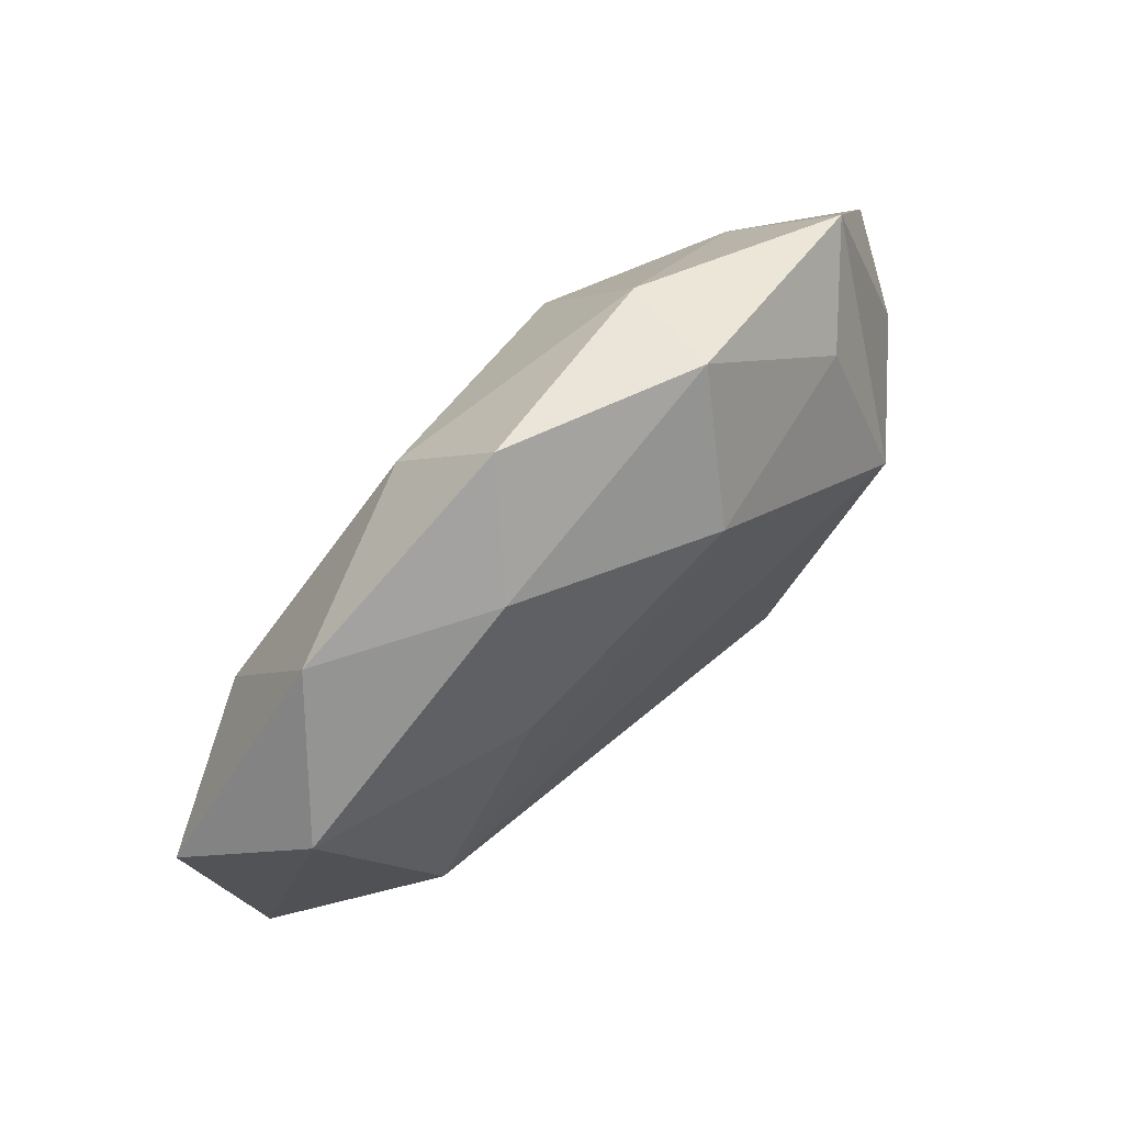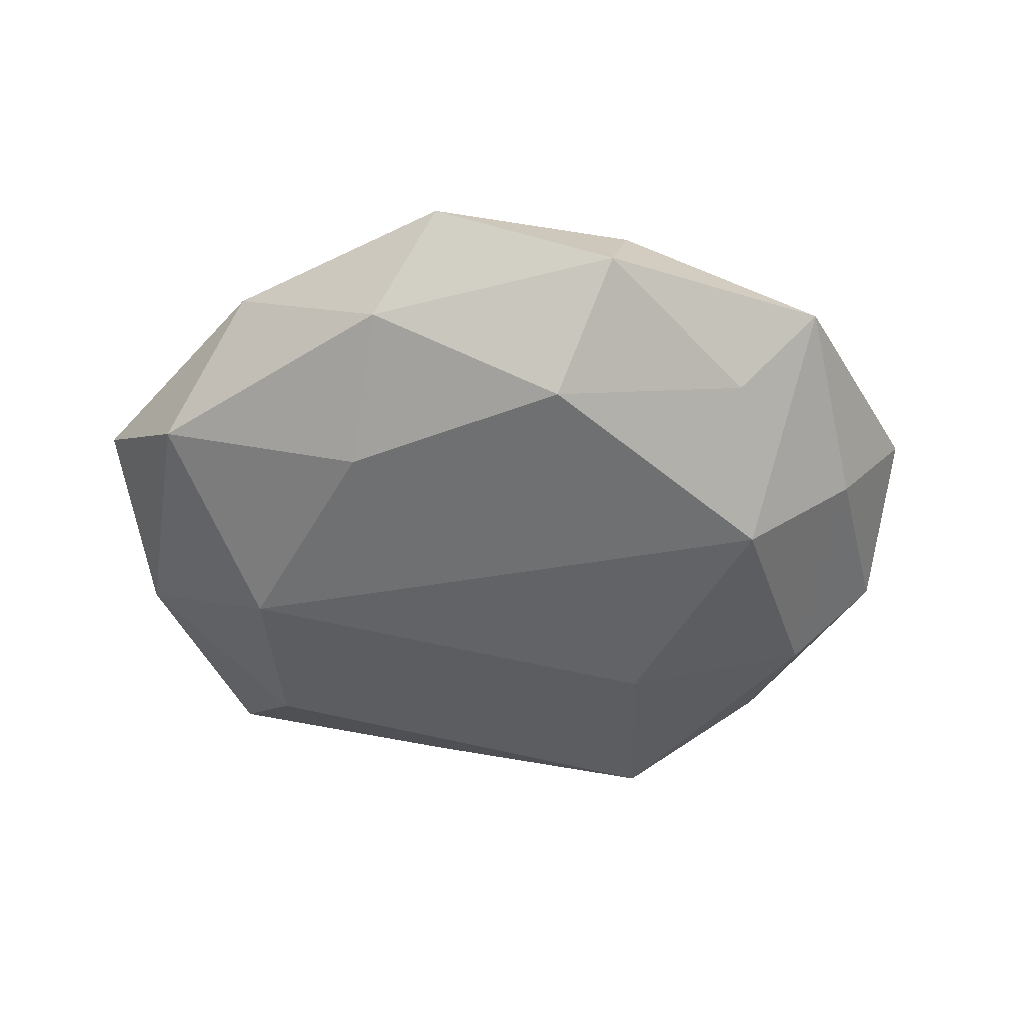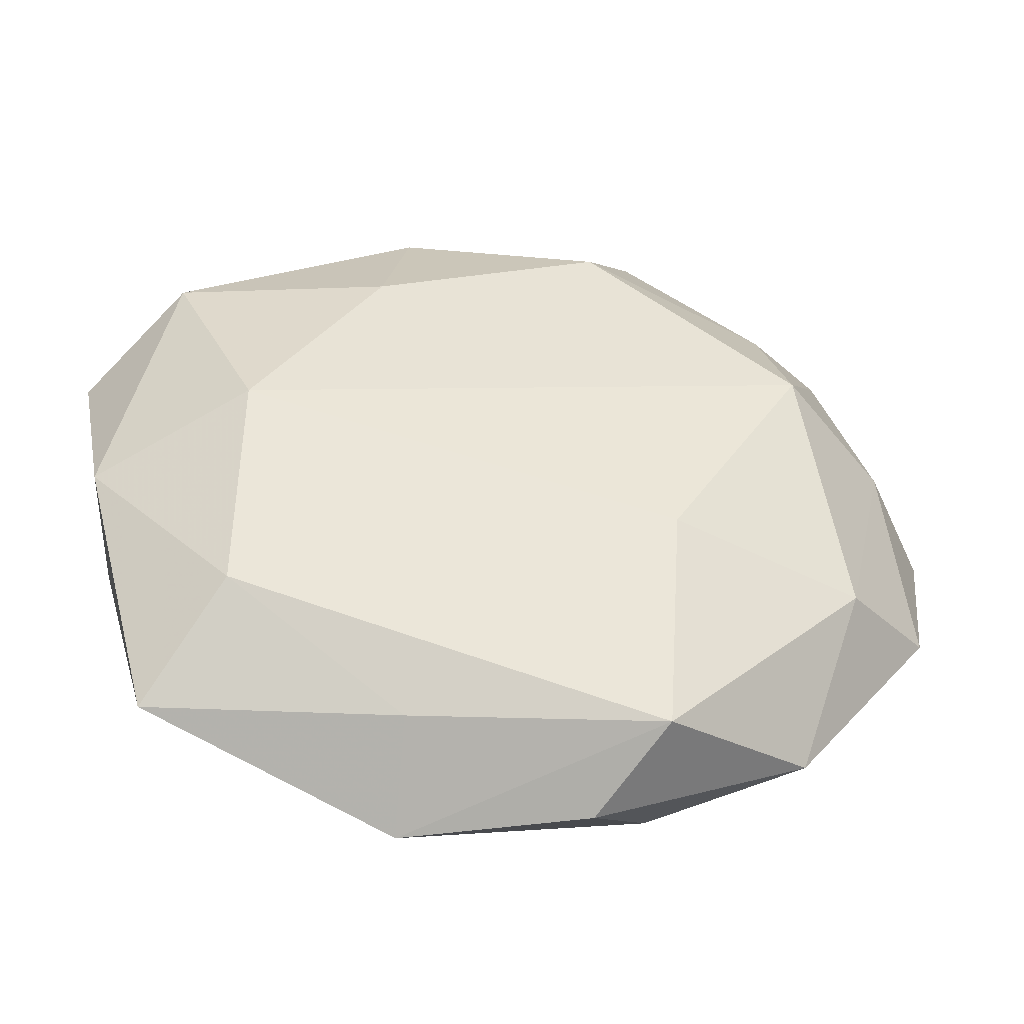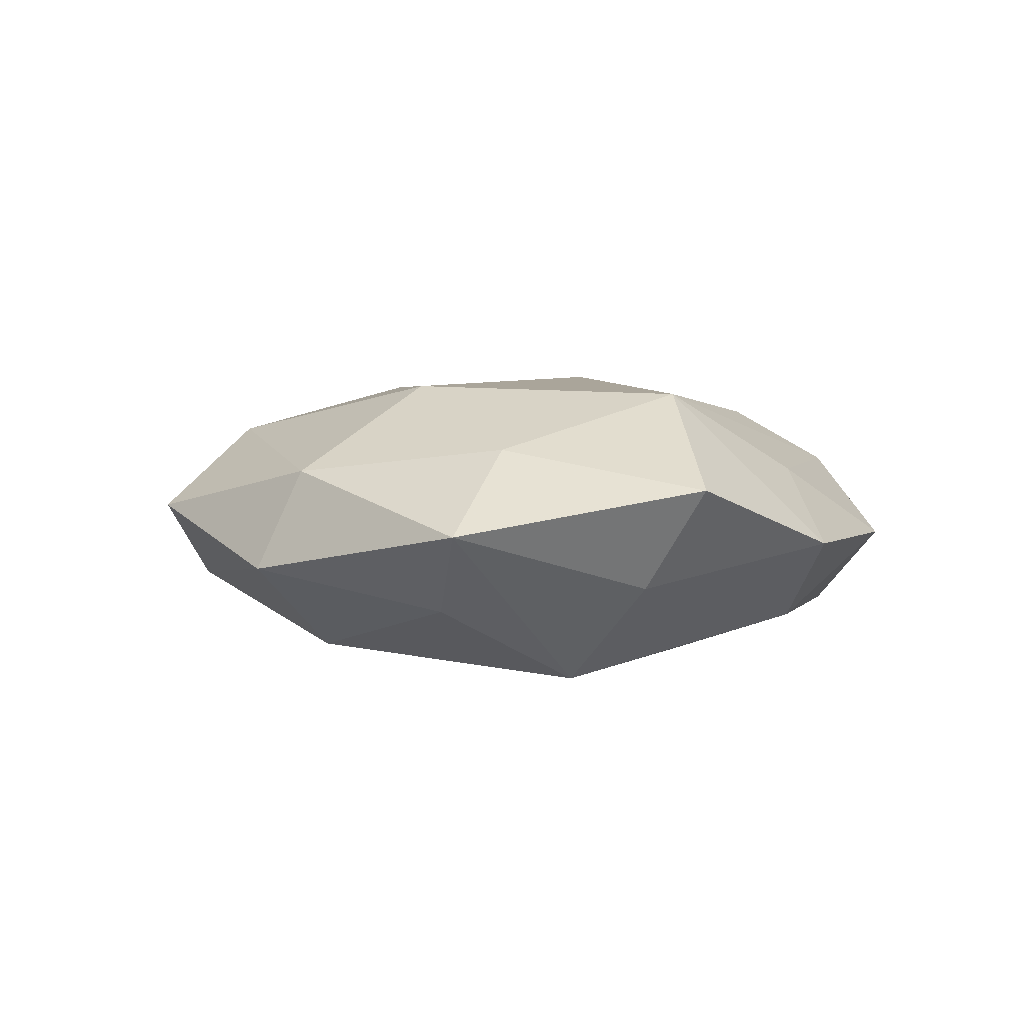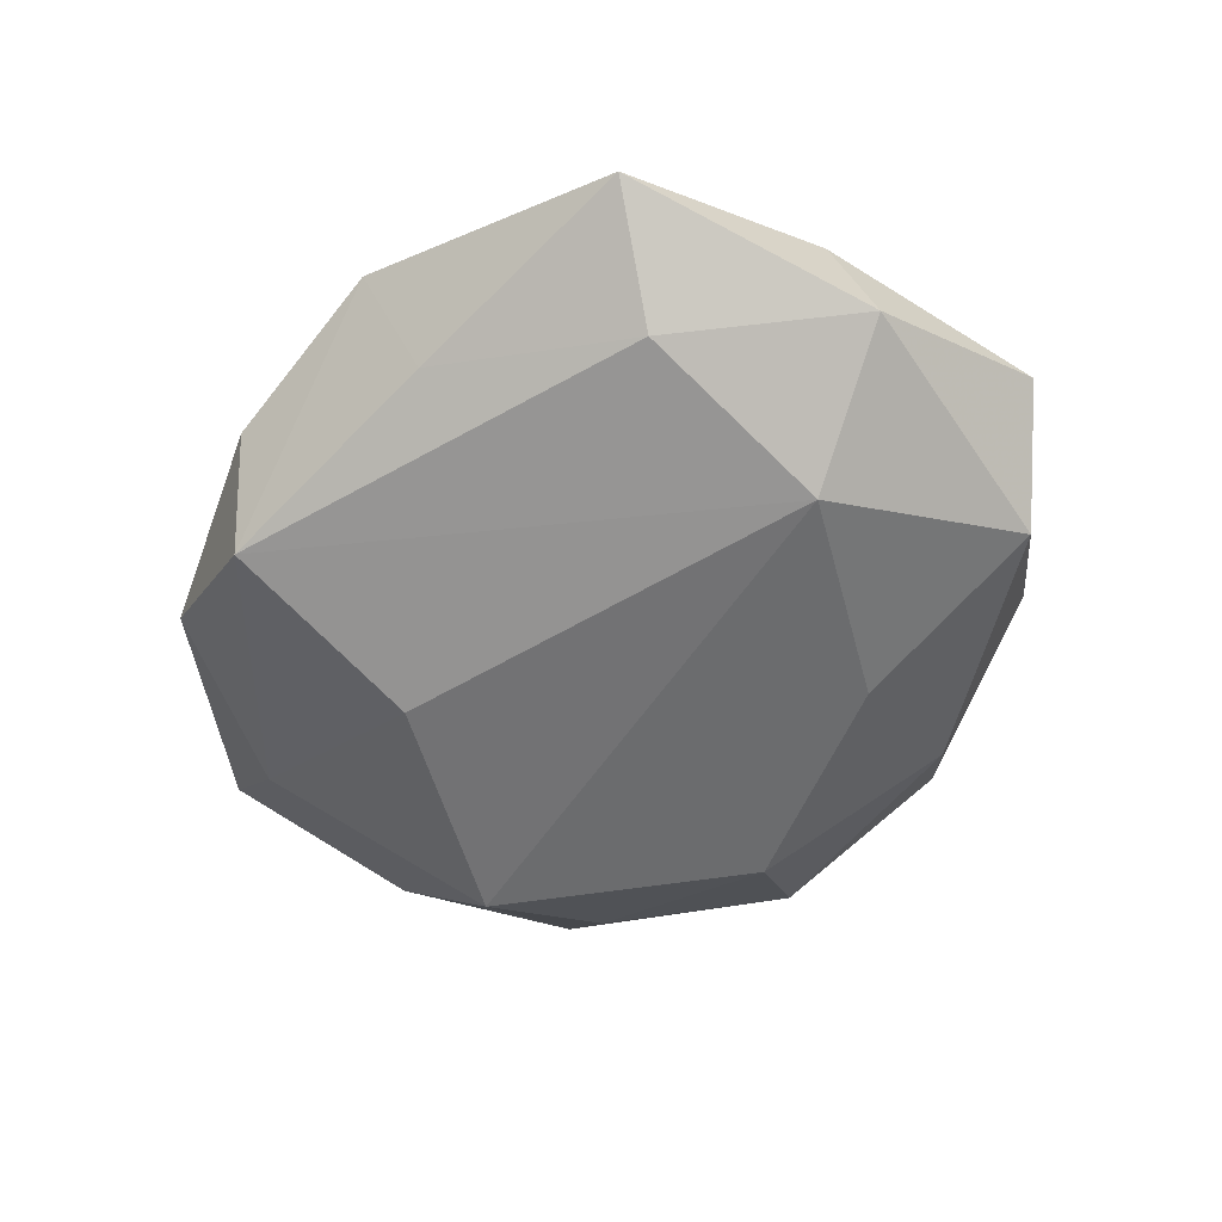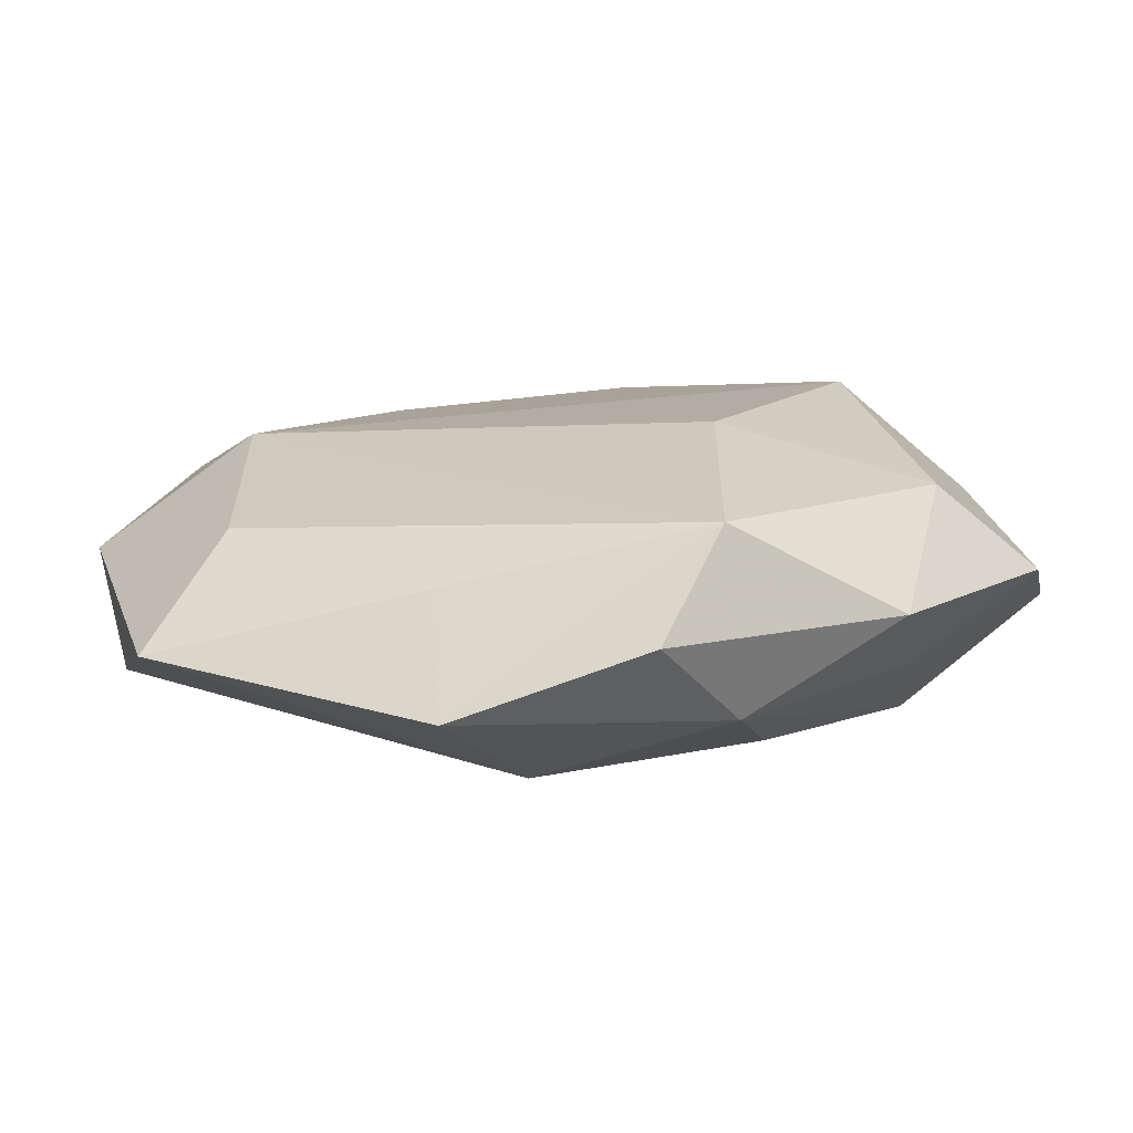
<metadata>
{"format":"obj","ext":"obj","renderer":"f3d","projection":"perspective","resolution":1024,"background":"white","views":[{"elev":73.4,"azim":135.6,"up":"+Y"},{"elev":-50.7,"azim":-176.8,"up":"+Z"},{"elev":-44.7,"azim":170.0,"up":"+Y"},{"elev":3.5,"azim":-118.8,"up":"+Z"},{"elev":-54.1,"azim":47.5,"up":"+Z"},{"elev":-78.3,"azim":-178.4,"up":"+Y"}]}
</metadata>
<code>
v -0.01619 0.004915 -0.009497
v 0.02458 -0.005833 0.004043
v 0.02603 -0.003787 -0.002506
v -0.007644 0.02287 -0.00236
v 0.02157 -0.0189 0.0002007
v -0.02107 0.0159 0.0002347
v -0.004523 -0.02395 -0.0006641
v -0.01986 -0.009319 -0.00577
v -0.003768 0.0164 -0.00792
v -0.008547 -0.02034 0.003976
v -0.008143 -0.008132 -0.009286
v 0.007852 0.0204 -0.003839
v 0.006275 -0.02423 0.00278
v 0.003592 0.02481 0.001191
v -0.007398 0.01118 0.009163
v -0.02759 0.00231 0.002967
v 0.01753 -0.0005636 -0.008172
v 0.002218 -0.01666 0.007768
v 0.01749 -0.01298 -0.005114
v 0.006017 0.01794 0.006194
v -0.02557 -0.007998 -0.0006886
v -0.02325 0.003793 -0.003204
v 0.01703 0.01851 0.001337
v -0.0183 -0.01048 0.00371
v 0.006739 -0.02007 -0.003077
v 0.006312 0.006128 0.00908
v 0.01879 0.007926 0.006285
v -0.00873 0.02031 0.00381
v -0.01571 0.01397 -0.004798
v -0.01896 -0.0009419 0.008658
v -0.002673 -0.003767 0.009815
v 0.02241 0.01198 -0.00435
v -0.0172 -0.01876 -0.0008274
v 0.00985 0.01141 -0.007582
v -0.007893 -0.02099 -0.00625
v 0.02767 0.00749 0.00125
v 0.01154 -0.005206 0.007853
v -0.01033 -0.01194 0.00739
v -0.01779 0.0108 0.005252
f 30 16 21
f 6 16 39
f 39 16 30
f 30 15 39
f 35 17 19
f 1 17 11
f 11 17 35
f 29 1 6
f 6 4 29
f 9 17 1
f 1 29 9
f 9 29 4
f 24 10 30
f 33 10 24
f 30 21 24
f 24 21 33
f 30 10 38
f 38 10 18
f 33 35 7
f 7 10 33
f 5 19 3
f 3 19 17
f 27 36 23
f 22 21 16
f 6 1 22
f 22 16 6
f 1 11 8
f 8 11 35
f 8 22 1
f 21 22 8
f 8 35 33
f 33 21 8
f 6 39 28
f 28 39 15
f 28 4 6
f 28 14 4
f 23 36 32
f 32 3 17
f 36 3 32
f 25 19 5
f 35 19 25
f 18 10 13
f 10 7 13
f 5 18 13
f 13 25 5
f 13 7 35
f 35 25 13
f 2 18 5
f 36 27 2
f 5 3 2
f 2 3 36
f 20 28 15
f 14 28 20
f 15 26 20
f 20 26 27
f 23 14 20
f 20 27 23
f 17 9 34
f 34 32 17
f 4 14 12
f 12 9 4
f 12 14 23
f 23 32 12
f 12 34 9
f 32 34 12
f 31 15 30
f 31 26 15
f 30 38 31
f 31 38 18
f 27 26 37
f 37 2 27
f 18 2 37
f 37 31 18
f 26 31 37

</code>
